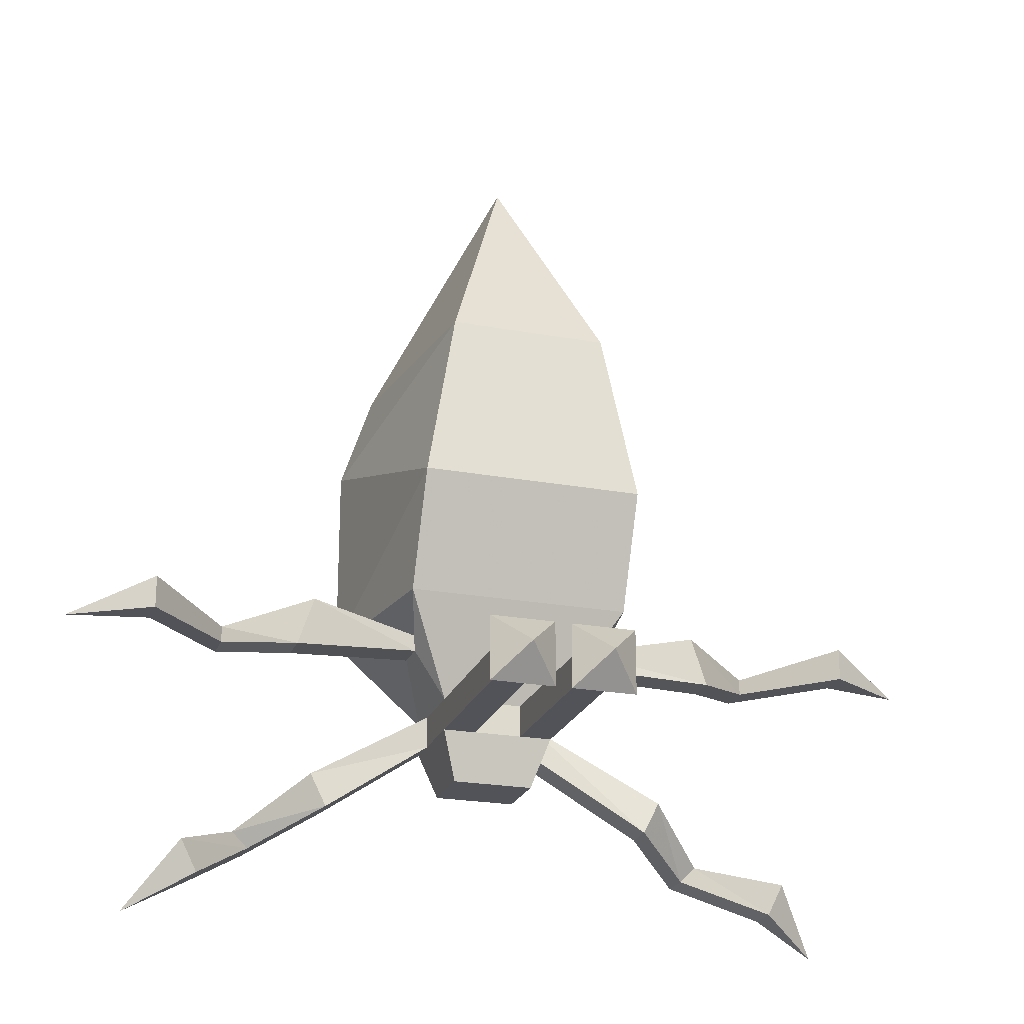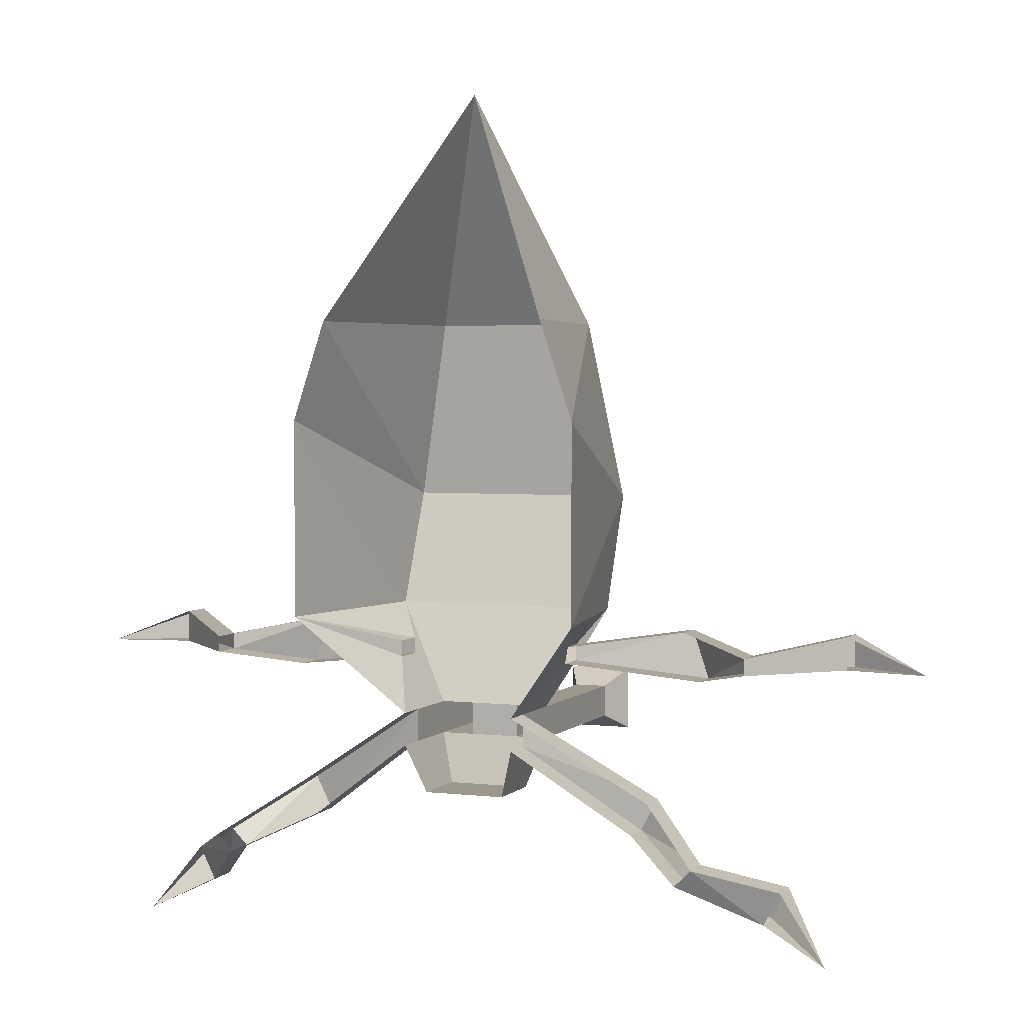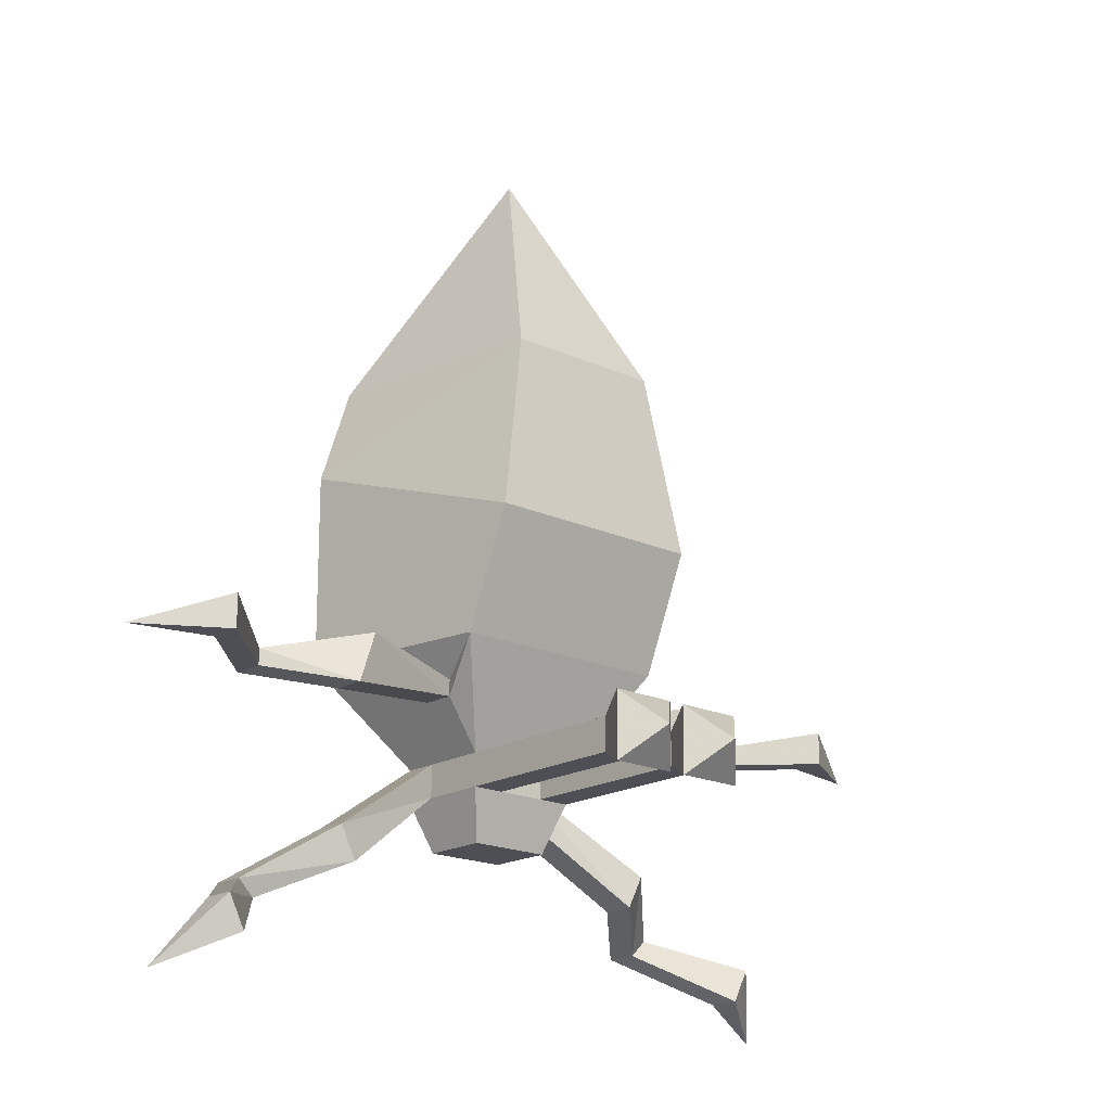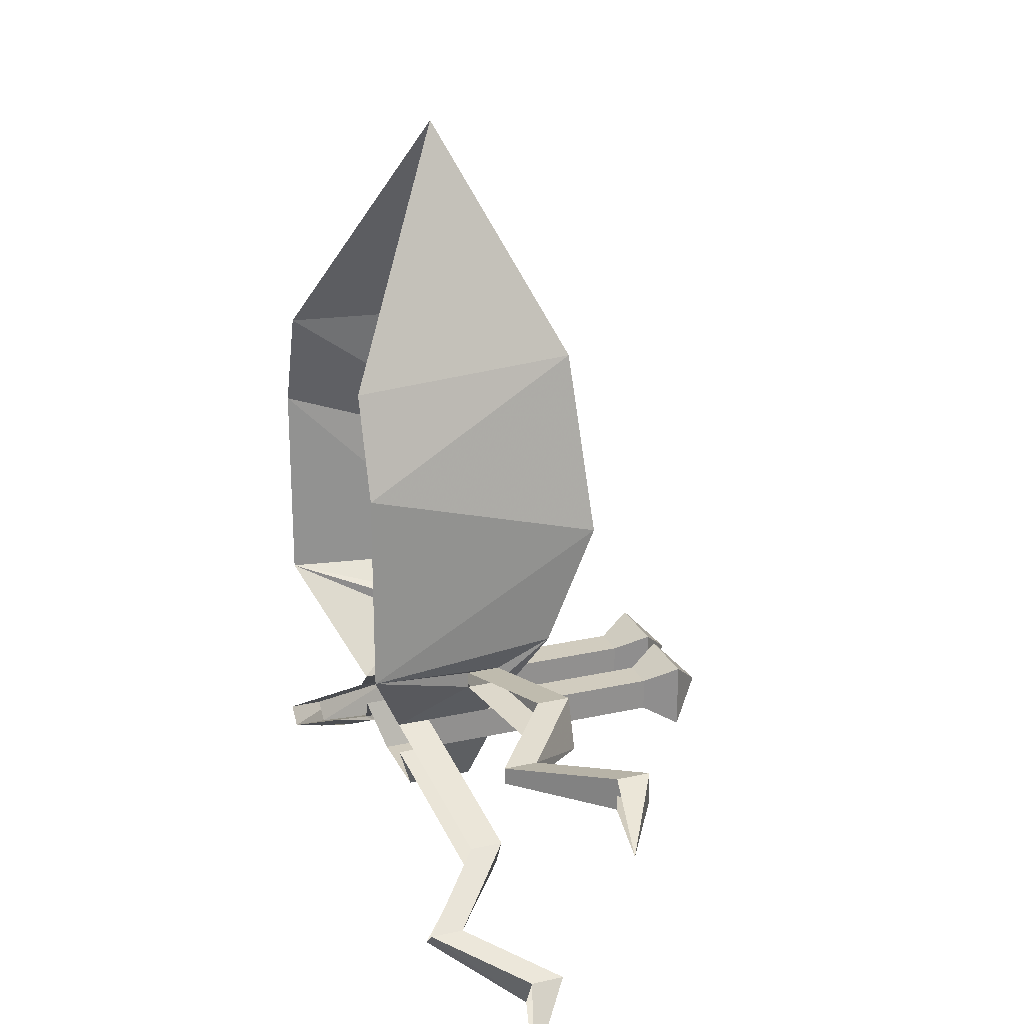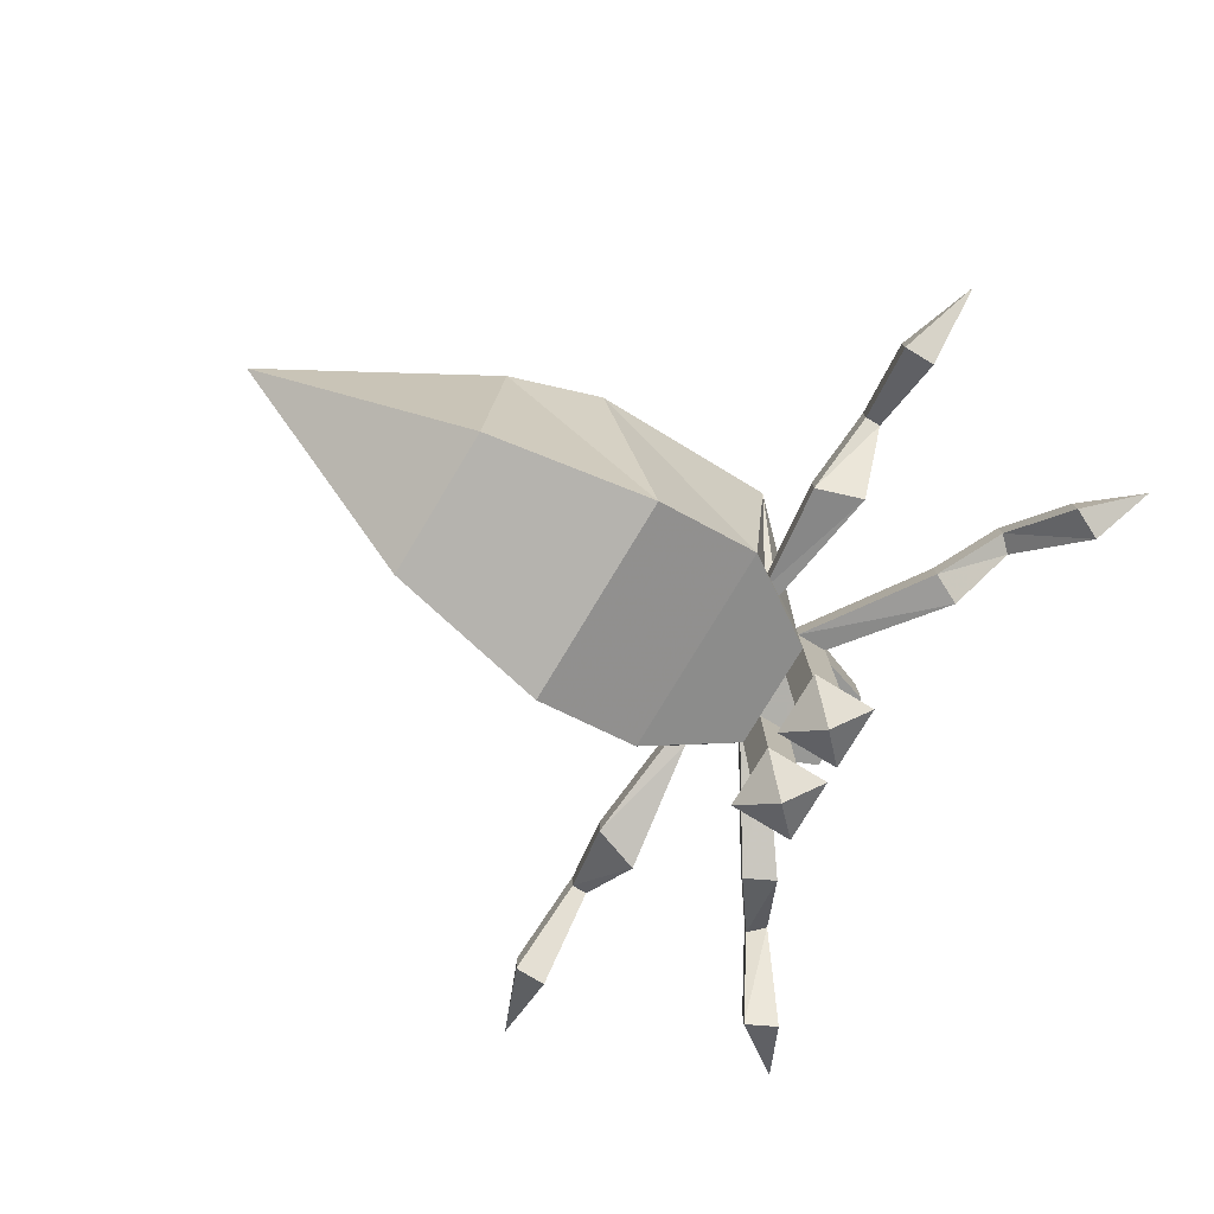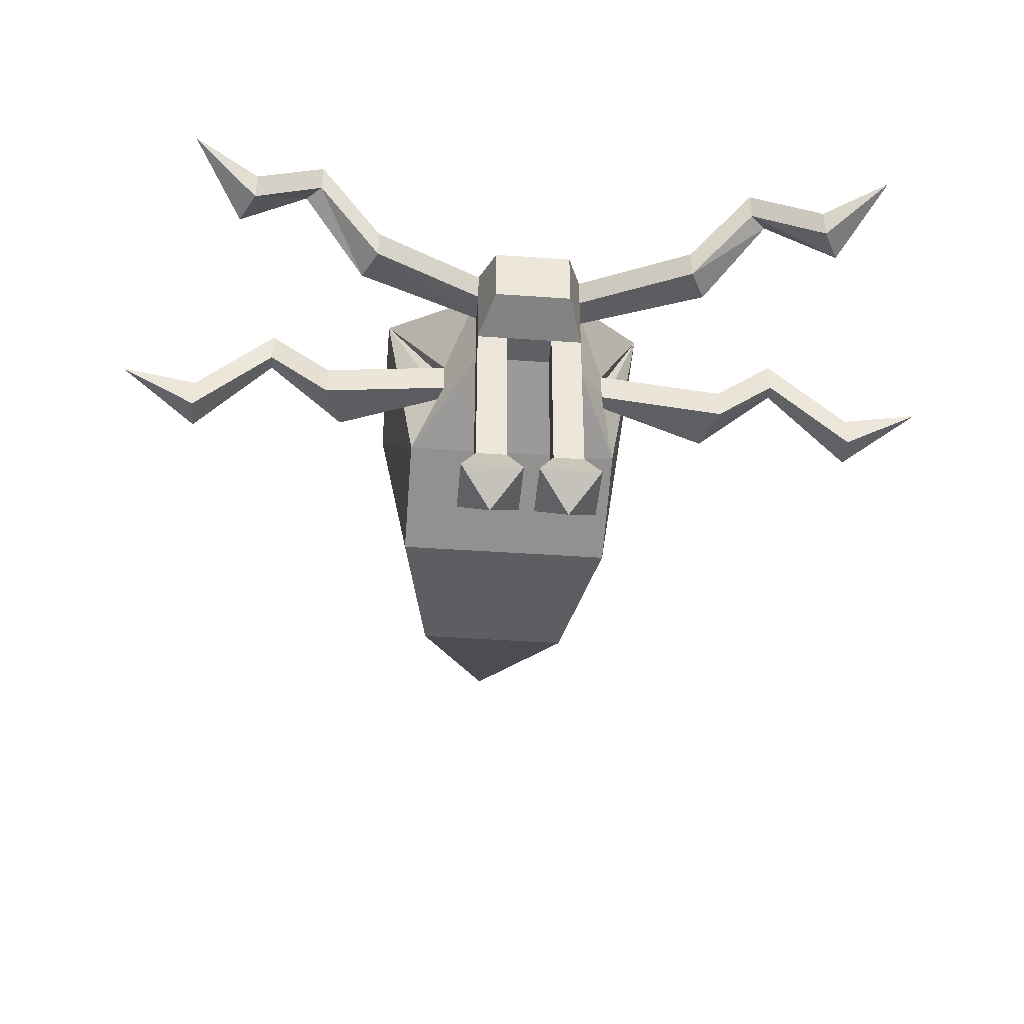
<metadata>
{"format":"obj","ext":"obj","renderer":"f3d","projection":"perspective","resolution":1024,"background":"white","views":[{"elev":-22.6,"azim":-17.6,"up":"+Z"},{"elev":3.1,"azim":-158.3,"up":"+Z"},{"elev":-18.3,"azim":-41.8,"up":"+Z"},{"elev":24.0,"azim":-110.5,"up":"+Z"},{"elev":-78.5,"azim":58.9,"up":"+Y"},{"elev":-42.7,"azim":175.2,"up":"+Y"}]}
</metadata>
<code>
o item/sea_slug
v 2 -10 -16
v 2 -10 -18
v 2 -21 -18
v 2 -21 -16
v 4 -10 -16
v 8 -13 -10
v -1 -10 -16
v -1 -10 -18
v -2 -9 -21
v 3 -9 -21
v 4 -10 -18
v 4 -21 -18
v 5 -23 -19
v 1 -23 -19
v 1 -23 -15
v 4 -21 -16
v 4 -6 -16
v 6 -8 -13
v 6 -10 -13
v 6 -10 -12
v 10 -1 -10
v 10 -1 2
v 8 -16 -3
v -6 -13 -10
v -3 -10 -16
v -3 -21 -16
v -1 -21 -16
v -1 -21 -18
v -3 -10 -18
v -2 -5 -21
v 3 -5 -21
v 4 -6 -18
v 11 -8 -23
v 12 -8 -21
v 4 -4 -16
v 6 -8 -12
v 13 -12 -11
v 13 -10 -11
v 18 -8 -12
v 18 -6 -12
v 23 -13 -11
v 23 -11 -11
v 18 -6 -13
v 23 -11 -13
v 18 -8 -13
v 14 -12 -14
v 14 -10 -14
v 5 -23 -15
v 3 -25 -17
v -3 -21 -18
v -4 -23 -19
v -4 -23 -15
v 0 -23 -15
v 0 -23 -19
v -2 -25 -17
v 1 -9 -21
v 1 -7 -21
v 2 -7 -21
v 2 -9 -21
v -1 -9 -21
v -1 -7 -21
v 0 -7 -21
v 0 -9 -21
v 23 -13 -13
v 28 -10 -13
v -27 -10 -13
v -22 -11 -13
v -22 -13 -13
v -22 -13 -11
v -22 -11 -11
v -17 -8 -12
v -17 -6 -12
v -17 -6 -13
v -17 -8 -13
v -13 -12 -14
v -12 -12 -11
v -12 -10 -11
v -5 -10 -12
v -5 -8 -12
v -8 -1 -10
v -5 -8 -13
v -3 -4 -16
v -3 -6 -16
v -5 -10 -13
v -13 -10 -14
v 19 -9 -28
v 19 -7 -28
v 23 -6 -30
v 20 -9 -26
v 16 -4 -24
v 15 -4 -25
v 15 -2 -25
v 20 -7 -26
v 16 -2 -24
v 11 -6 -23
v 4 -4 -18
v 12 -6 -21
v -22 -6 -30
v -18 -7 -28
v -18 -9 -28
v -19 -9 -26
v -19 -7 -26
v -15 -4 -24
v -15 -2 -24
v -14 -2 -25
v -14 -4 -25
v -10 -8 -23
v -11 -8 -21
v -11 -6 -21
v -3 -4 -18
v -3 -6 -18
v -10 -6 -23
v -8 -1 2
v -6 -16 -3
v -4 -15 8
v -6 -1 8
v 1 -8 22
v 6 -15 8
v 8 -1 8
f 1 2 3
f 1 3 4
f 1 4 5
f 1 5 6
f 1 6 7
f 1 7 8
f 1 8 2
f 2 8 9
f 2 9 10
f 2 10 11
f 2 11 12
f 2 12 3
f 3 12 13
f 3 13 14
f 3 14 4
f 4 14 15
f 4 15 16
f 4 16 5
f 5 16 11
f 5 11 17
f 5 17 18
f 5 18 19
f 5 19 6
f 6 19 20
f 6 20 21
f 6 21 22
f 6 22 23
f 6 23 24
f 6 24 7
f 7 24 25
f 7 25 26
f 7 26 27
f 7 27 8
f 8 27 28
f 8 28 29
f 8 29 9
f 9 29 30
f 9 30 10
f 10 30 31
f 10 31 32
f 10 32 11
f 11 32 17
f 17 32 33
f 17 33 34
f 17 34 35
f 17 35 18
f 18 35 21
f 18 21 36
f 36 21 20
f 36 20 37
f 36 37 38
f 38 37 39
f 38 39 40
f 40 39 41
f 40 41 42
f 40 42 43
f 43 42 44
f 43 44 45
f 43 45 46
f 43 46 47
f 47 46 19
f 47 19 18
f 11 16 12
f 12 16 48
f 12 48 13
f 13 48 49
f 13 49 14
f 14 49 15
f 15 49 48
f 15 48 16
f 25 29 50
f 25 50 26
f 26 50 51
f 26 51 52
f 26 52 27
f 27 52 53
f 27 53 28
f 28 53 54
f 28 54 50
f 28 50 29
f 50 54 51
f 51 54 55
f 51 55 52
f 52 55 53
f 53 55 55
f 53 55 54
f 56 57 58
f 56 58 59
f 60 61 62
f 60 62 63
f 64 44 65
f 64 65 41
f 64 41 39
f 64 39 45
f 64 45 44
f 42 41 65
f 46 37 20
f 46 20 19
f 45 39 37
f 45 37 46
f 66 67 68
f 66 68 69
f 66 69 70
f 70 69 71
f 70 71 72
f 70 72 67
f 67 72 73
f 67 73 68
f 68 73 74
f 68 74 69
f 69 74 71
f 71 74 75
f 71 75 76
f 71 76 72
f 72 76 77
f 77 76 78
f 77 78 79
f 79 78 80
f 79 80 81
f 81 80 82
f 81 82 83
f 81 83 25
f 81 25 84
f 81 84 75
f 81 75 85
f 85 75 74
f 85 74 73
f 84 78 76
f 84 76 75
f 86 87 88
f 86 88 89
f 86 89 90
f 86 90 91
f 86 91 87
f 87 91 92
f 87 92 93
f 93 92 94
f 93 94 89
f 93 89 88
f 95 33 32
f 95 32 96
f 96 32 31
f 34 97 35
f 97 34 90
f 97 90 94
f 94 90 89
f 92 91 33
f 92 33 95
f 91 90 34
f 91 34 33
f 98 99 100
f 98 100 101
f 98 101 102
f 102 101 103
f 102 103 104
f 102 104 99
f 99 104 105
f 99 105 100
f 100 105 106
f 100 106 101
f 101 106 103
f 103 106 107
f 103 107 108
f 103 108 104
f 104 108 109
f 109 108 83
f 109 83 82
f 110 111 107
f 110 107 112
f 112 107 106
f 112 106 105
f 111 83 108
f 111 108 107
f 113 114 115
f 113 115 116
f 116 115 117
f 117 115 118
f 117 118 119
f 119 118 23
f 119 23 22
f 114 23 118
f 114 118 115
f 78 24 80
f 80 24 114
f 80 114 113
f 24 78 84
f 24 84 25
f 30 29 111
f 30 111 110
f 29 25 83
f 29 83 111
f 24 23 114

</code>
